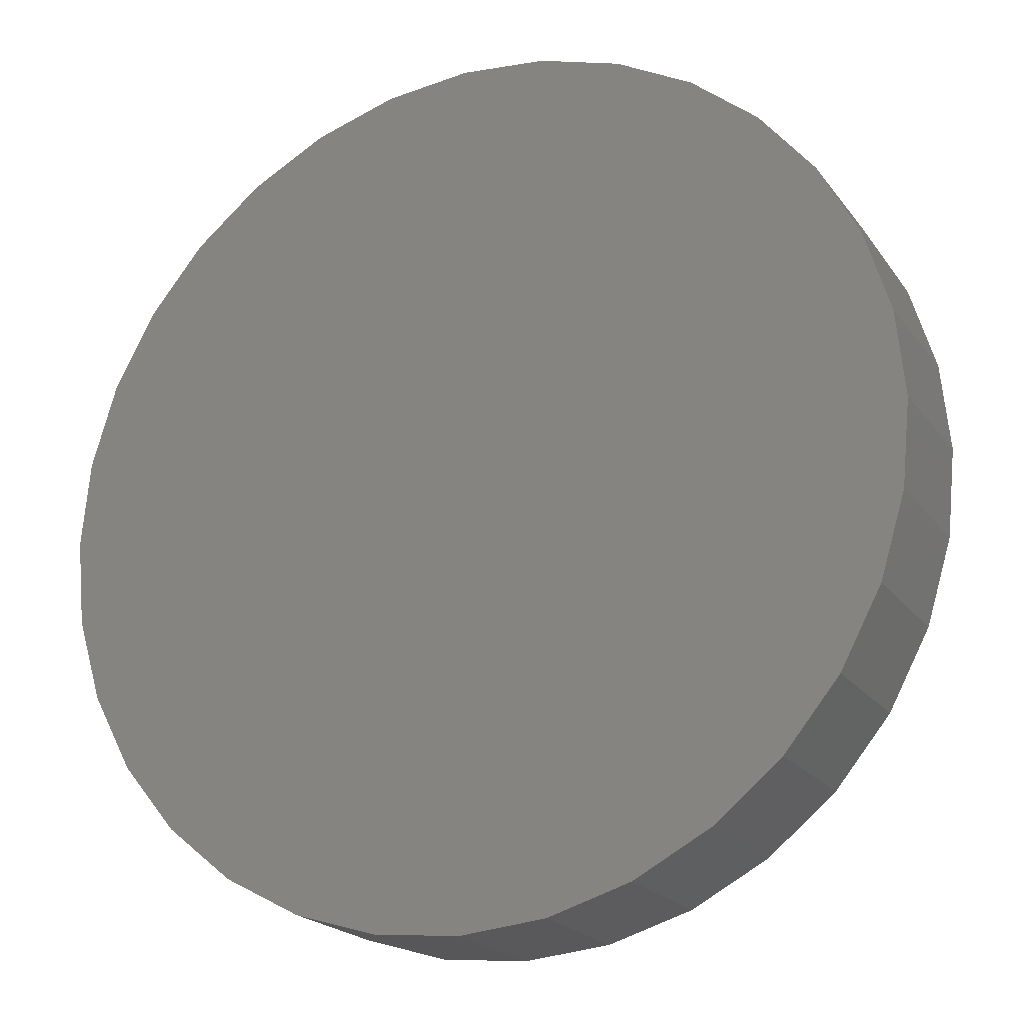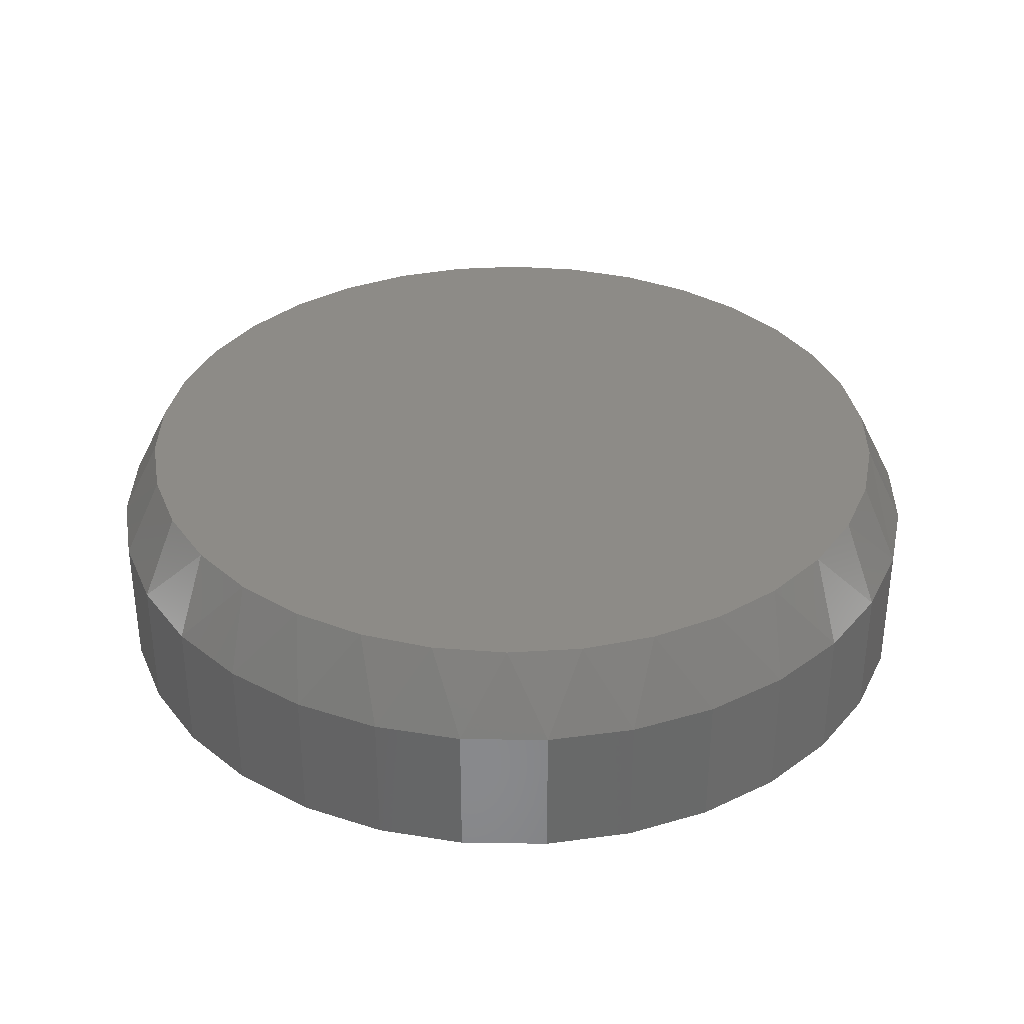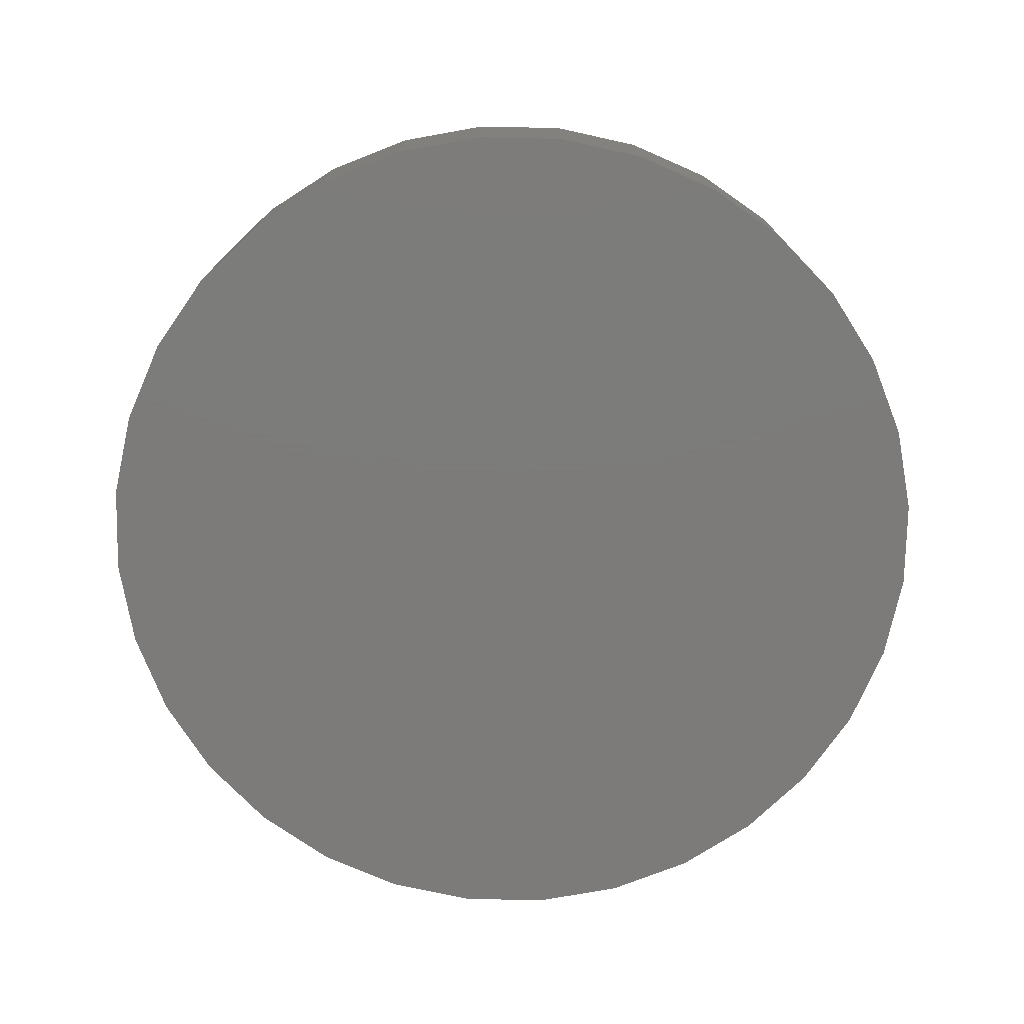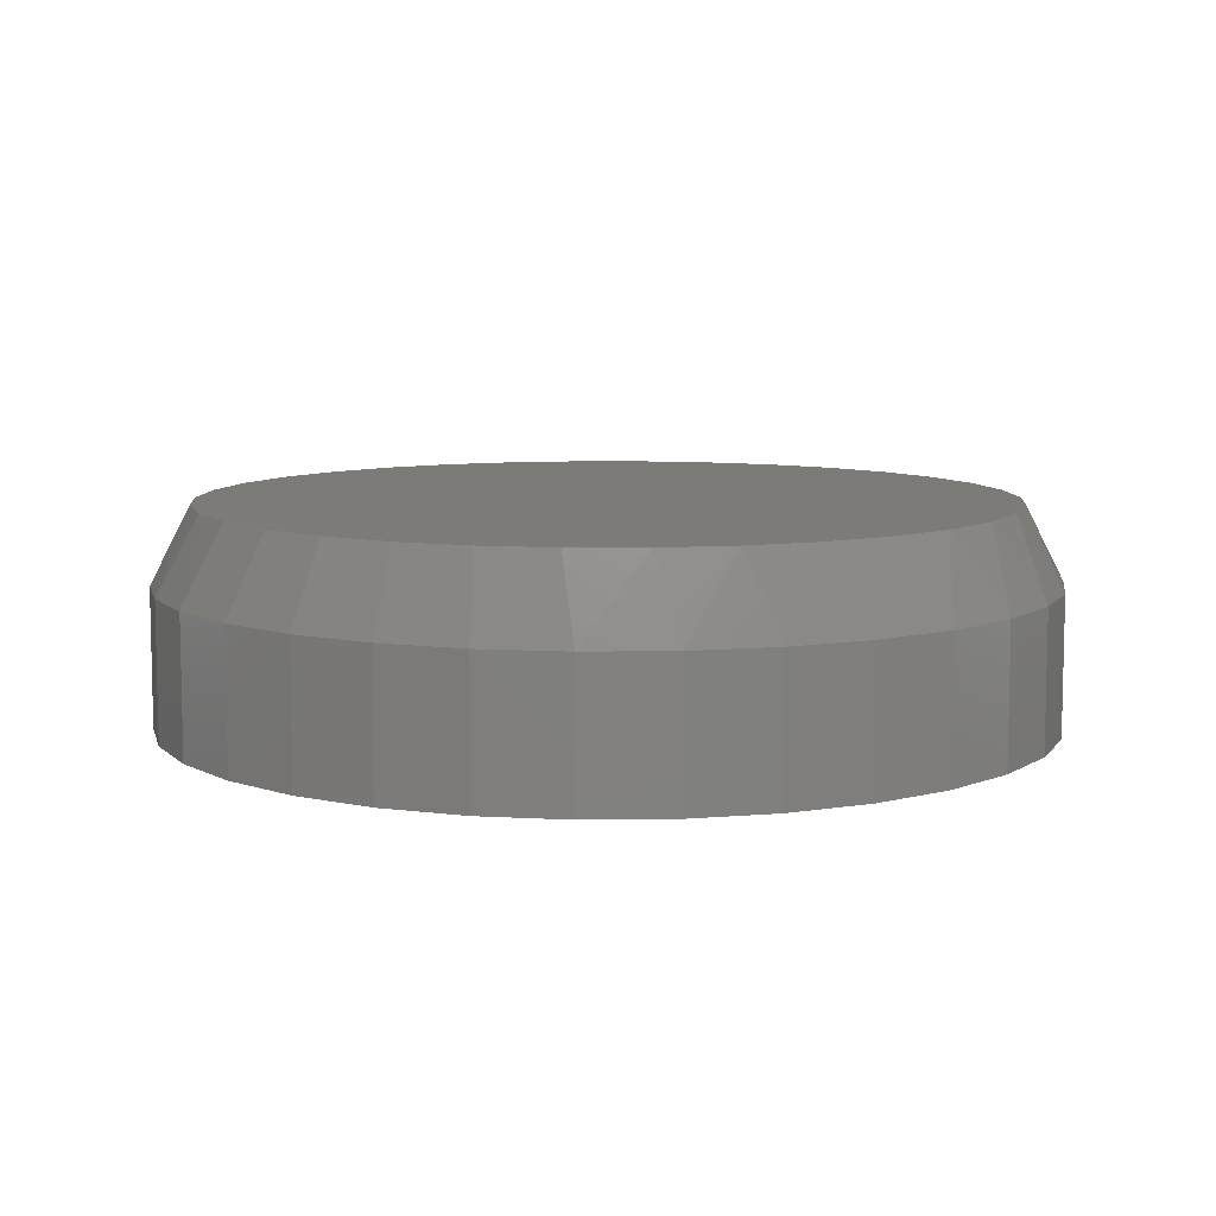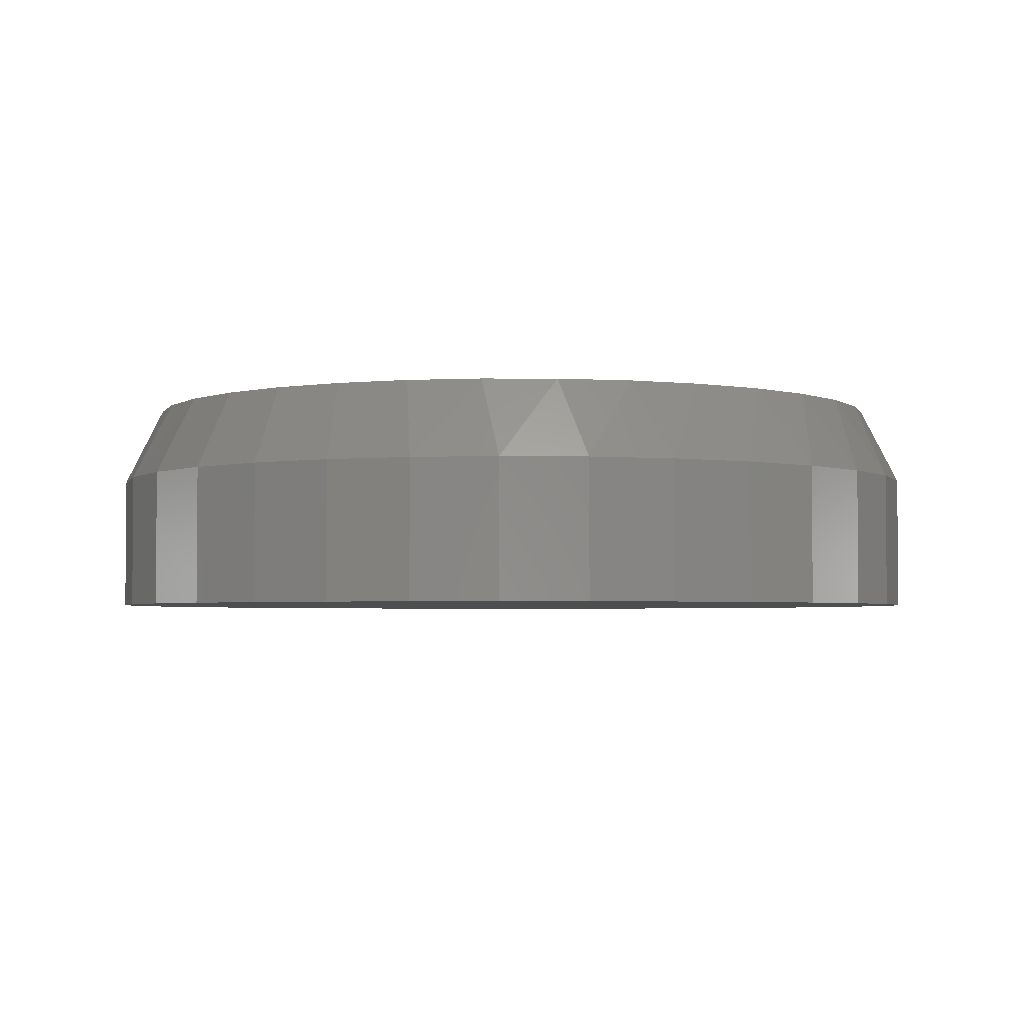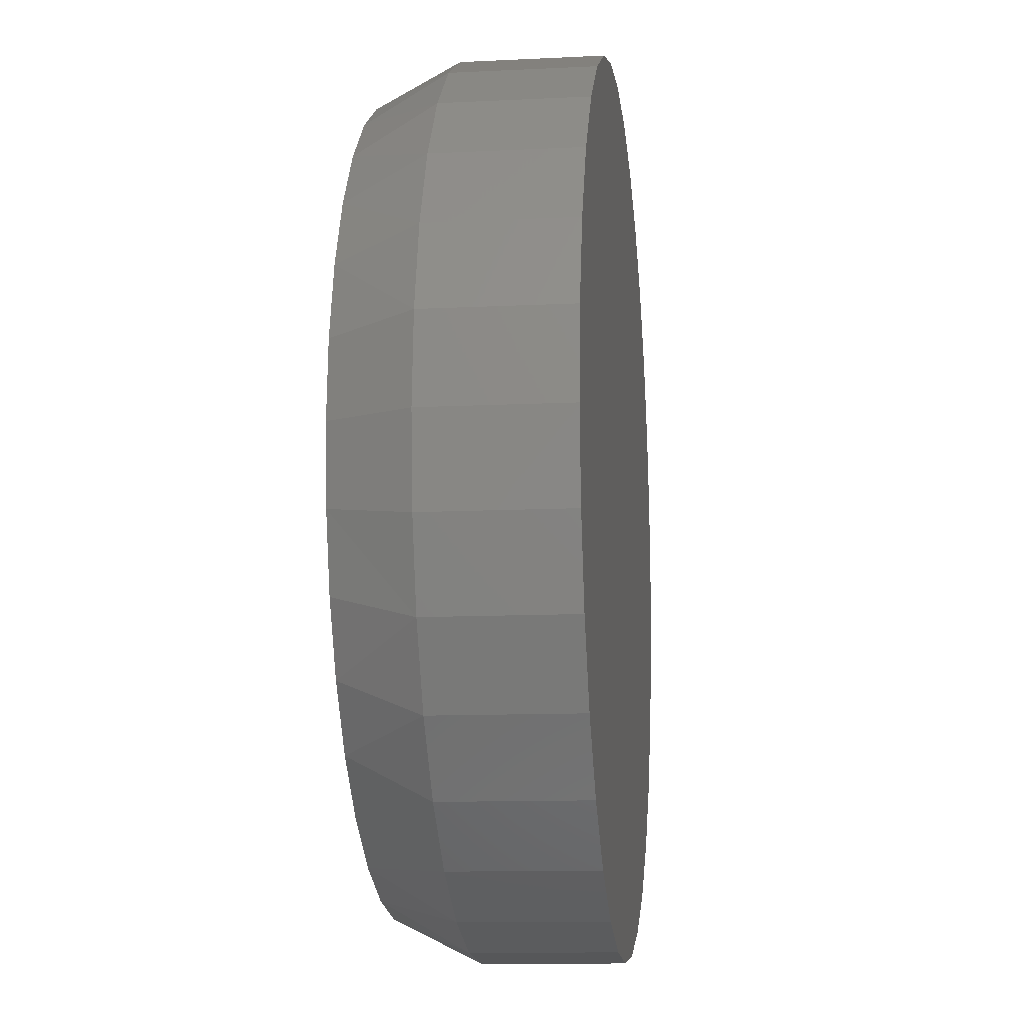
<metadata>
{"format":"stl","ext":"stl","renderer":"f3d","projection":"perspective","resolution":1024,"background":"white","views":[{"elev":-20.6,"azim":25.9,"up":"+Z"},{"elev":34.4,"azim":-4.6,"up":"+Y"},{"elev":-75.0,"azim":-108.0,"up":"+Y"},{"elev":8.4,"azim":127.2,"up":"+Y"},{"elev":-3.1,"azim":136.6,"up":"+Y"},{"elev":-11.4,"azim":-83.1,"up":"+Z"}]}
</metadata>
<code>
# stl→obj: 98 verts, 192 faces
v 0.2617 3.751e-17 0.5976
v 0.2905 3.781e-17 0.6029
v 0.3197 3.781e-17 0.6029
v 0.3485 3.751e-17 0.5976
v 0.2344 3.692e-17 0.587
v 0.3758 3.692e-17 0.587
v 0.3485 2.056e-17 0.2922
v 0.2617 2.056e-17 0.2922
v 0.3758 2.115e-17 0.3028
v 0.2905 2.026e-17 0.2869
v 0.3197 2.026e-17 0.2869
v 0.2344 2.115e-17 0.3028
v 0.2094 2.2e-17 0.3182
v 0.4007 2.2e-17 0.3182
v 0.1878 2.31e-17 0.338
v 0.4224 2.31e-17 0.338
v 0.1702 2.44e-17 0.3613
v 0.44 2.44e-17 0.3613
v 0.1571 2.585e-17 0.3876
v 0.4531 2.585e-17 0.3876
v 0.1491 2.741e-17 0.4157
v 0.4611 2.741e-17 0.4157
v 0.1464 2.903e-17 0.4449
v 0.4638 2.903e-17 0.4449
v 0.1491 3.065e-17 0.4741
v 0.4611 3.065e-17 0.4741
v 0.1571 3.222e-17 0.5022
v 0.4531 3.222e-17 0.5022
v 0.1702 3.367e-17 0.5285
v 0.44 3.367e-17 0.5285
v 0.1878 3.497e-17 0.5518
v 0.4224 3.497e-17 0.5518
v 0.2094 3.606e-17 0.5716
v 0.4007 3.606e-17 0.5716
v 0.4794 -0.03125 0.4449
v 0.4794 -0.08594 0.4449
v 0.4761 -0.03125 0.4109
v 0.4761 -0.08594 0.4109
v 0.4662 -0.03125 0.3782
v 0.4662 -0.08594 0.3782
v 0.4501 -0.03125 0.348
v 0.4501 -0.08594 0.348
v 0.4284 -0.03125 0.3216
v 0.4284 -0.08594 0.3216
v 0.402 -0.03125 0.2999
v 0.402 -0.08594 0.2999
v 0.3718 -0.03125 0.2838
v 0.3718 -0.08594 0.2838
v 0.3391 -0.03125 0.2739
v 0.3391 -0.08594 0.2739
v 0.3051 -0.03125 0.2706
v 0.3051 -0.08594 0.2706
v 0.2711 -0.03125 0.2739
v 0.2711 -0.08594 0.2739
v 0.2384 -0.03125 0.2838
v 0.2384 -0.08594 0.2838
v 0.2082 -0.03125 0.2999
v 0.2082 -0.08594 0.2999
v 0.1818 -0.03125 0.3216
v 0.1818 -0.08594 0.3216
v 0.1601 -0.03125 0.348
v 0.1601 -0.08594 0.348
v 0.144 -0.03125 0.3782
v 0.144 -0.08594 0.3782
v 0.1341 -0.03125 0.4109
v 0.1341 -0.08594 0.4109
v 0.1308 -0.03125 0.4449
v 0.1308 -0.08594 0.4449
v 0.1341 -0.03125 0.4789
v 0.1341 -0.08594 0.4789
v 0.144 -0.03125 0.5116
v 0.144 -0.08594 0.5116
v 0.1601 -0.03125 0.5418
v 0.1601 -0.08594 0.5418
v 0.1818 -0.03125 0.5682
v 0.1818 -0.08594 0.5682
v 0.2082 -0.03125 0.5899
v 0.2082 -0.08594 0.5899
v 0.2384 -0.03125 0.606
v 0.2384 -0.08594 0.606
v 0.2711 -0.03125 0.6159
v 0.2711 -0.08594 0.6159
v 0.3051 -0.03125 0.6192
v 0.3051 -0.08594 0.6192
v 0.3391 -0.03125 0.6159
v 0.3391 -0.08594 0.6159
v 0.3718 -0.03125 0.606
v 0.3718 -0.08594 0.606
v 0.402 -0.03125 0.5899
v 0.402 -0.08594 0.5899
v 0.4284 -0.03125 0.5682
v 0.4284 -0.08594 0.5682
v 0.4501 -0.03125 0.5418
v 0.4501 -0.08594 0.5418
v 0.4662 -0.03125 0.5116
v 0.4662 -0.08594 0.5116
v 0.4761 -0.03125 0.4789
v 0.4761 -0.08594 0.4789
f 1 2 3
f 4 1 3
f 5 1 4
f 6 5 4
f 7 8 9
f 10 8 7
f 11 10 7
f 8 12 9
f 9 12 13
f 9 13 14
f 14 13 15
f 14 15 16
f 16 15 17
f 16 17 18
f 18 17 19
f 18 19 20
f 20 19 21
f 20 21 22
f 22 21 23
f 22 23 24
f 24 23 25
f 24 25 26
f 26 25 27
f 26 27 28
f 28 27 29
f 28 29 30
f 30 29 31
f 30 31 32
f 32 31 33
f 32 33 34
f 34 33 5
f 34 5 6
f 35 36 37
f 37 36 38
f 37 38 39
f 39 38 40
f 39 40 41
f 41 40 42
f 41 42 43
f 43 42 44
f 43 44 45
f 45 44 46
f 45 46 47
f 47 46 48
f 47 48 49
f 49 48 50
f 49 50 51
f 51 50 52
f 51 52 53
f 53 52 54
f 53 54 55
f 55 54 56
f 55 56 57
f 57 56 58
f 57 58 59
f 59 58 60
f 59 60 61
f 61 60 62
f 61 62 63
f 63 62 64
f 63 64 65
f 65 64 66
f 65 66 67
f 67 66 68
f 67 68 69
f 69 68 70
f 69 70 71
f 71 70 72
f 71 72 73
f 73 72 74
f 73 74 75
f 75 74 76
f 75 76 77
f 77 76 78
f 77 78 79
f 79 78 80
f 79 80 81
f 81 80 82
f 81 82 83
f 83 82 84
f 83 84 85
f 85 84 86
f 85 86 87
f 87 86 88
f 87 88 89
f 89 88 90
f 89 90 91
f 91 90 92
f 91 92 93
f 93 92 94
f 93 94 95
f 95 94 96
f 95 96 97
f 97 96 98
f 97 98 35
f 35 98 36
f 30 93 95
f 32 91 93
f 32 93 30
f 34 89 91
f 34 91 32
f 6 87 89
f 6 89 34
f 4 85 87
f 4 87 6
f 3 83 85
f 3 85 4
f 81 2 1
f 81 83 2
f 2 83 3
f 79 1 5
f 79 81 1
f 77 5 33
f 77 79 5
f 33 31 75
f 75 77 33
f 31 29 73
f 73 75 31
f 71 73 29
f 35 24 97
f 97 24 26
f 97 26 95
f 95 26 28
f 95 28 30
f 23 67 25
f 25 67 69
f 25 69 27
f 27 69 71
f 27 71 29
f 17 61 63
f 15 59 61
f 15 61 17
f 13 57 59
f 13 59 15
f 12 55 57
f 12 57 13
f 8 53 55
f 8 55 12
f 10 51 53
f 10 53 8
f 49 11 7
f 49 51 11
f 11 51 10
f 47 7 9
f 47 49 7
f 45 9 14
f 45 47 9
f 14 16 43
f 43 45 14
f 16 18 41
f 41 43 16
f 39 41 18
f 67 23 65
f 65 23 21
f 65 21 63
f 63 21 19
f 63 19 17
f 24 35 22
f 22 35 37
f 22 37 20
f 20 37 39
f 20 39 18
f 82 86 84
f 86 82 80
f 86 80 88
f 48 54 50
f 50 54 52
f 88 80 90
f 90 80 78
f 90 78 92
f 92 78 76
f 92 76 94
f 94 76 74
f 94 74 96
f 96 74 72
f 96 72 98
f 98 72 70
f 98 70 36
f 36 70 68
f 36 68 38
f 38 68 66
f 38 66 40
f 40 66 64
f 40 64 42
f 42 64 62
f 42 62 44
f 44 62 60
f 44 60 46
f 46 60 58
f 46 58 48
f 48 58 56
f 48 56 54

</code>
